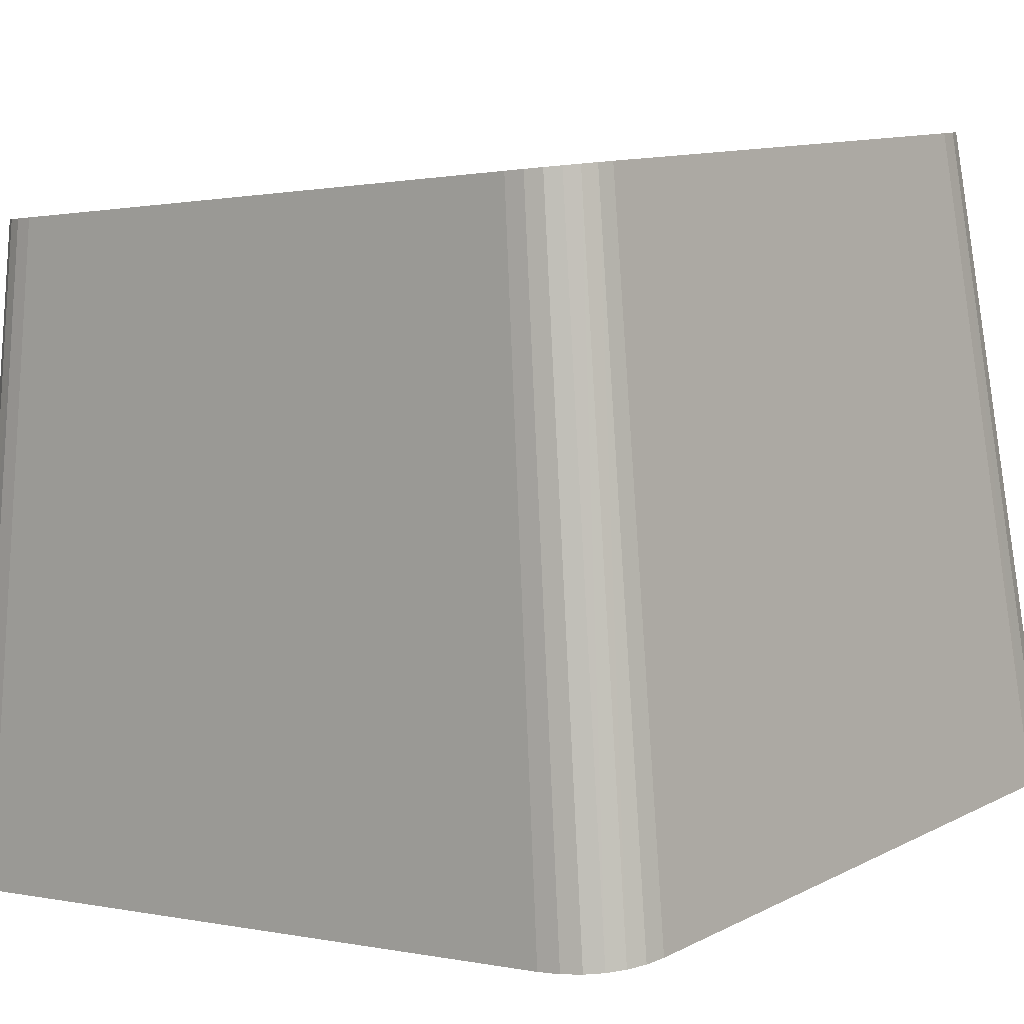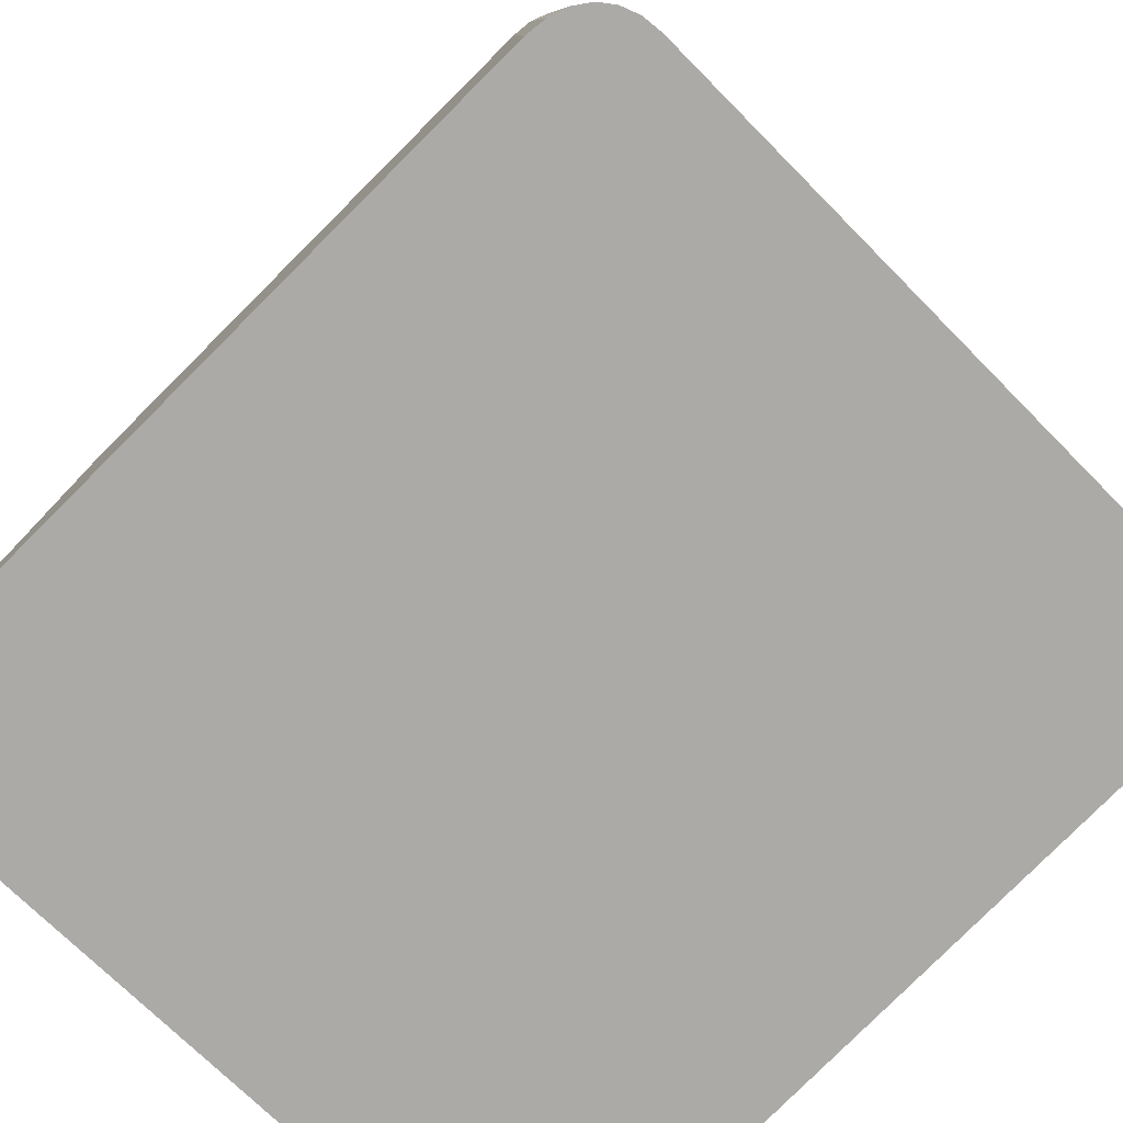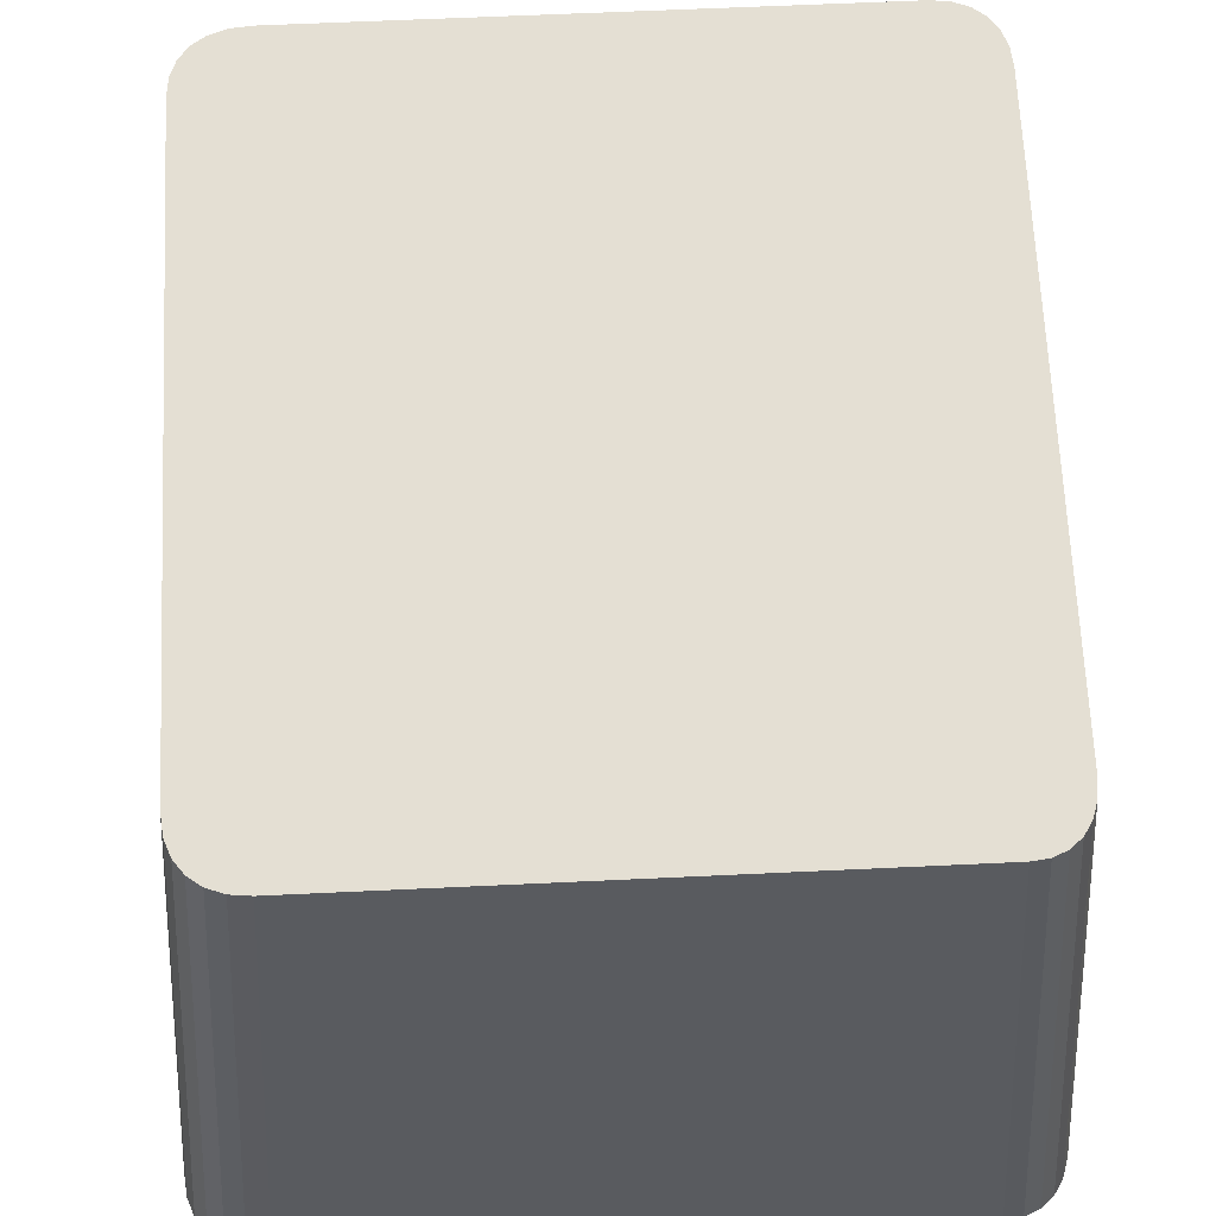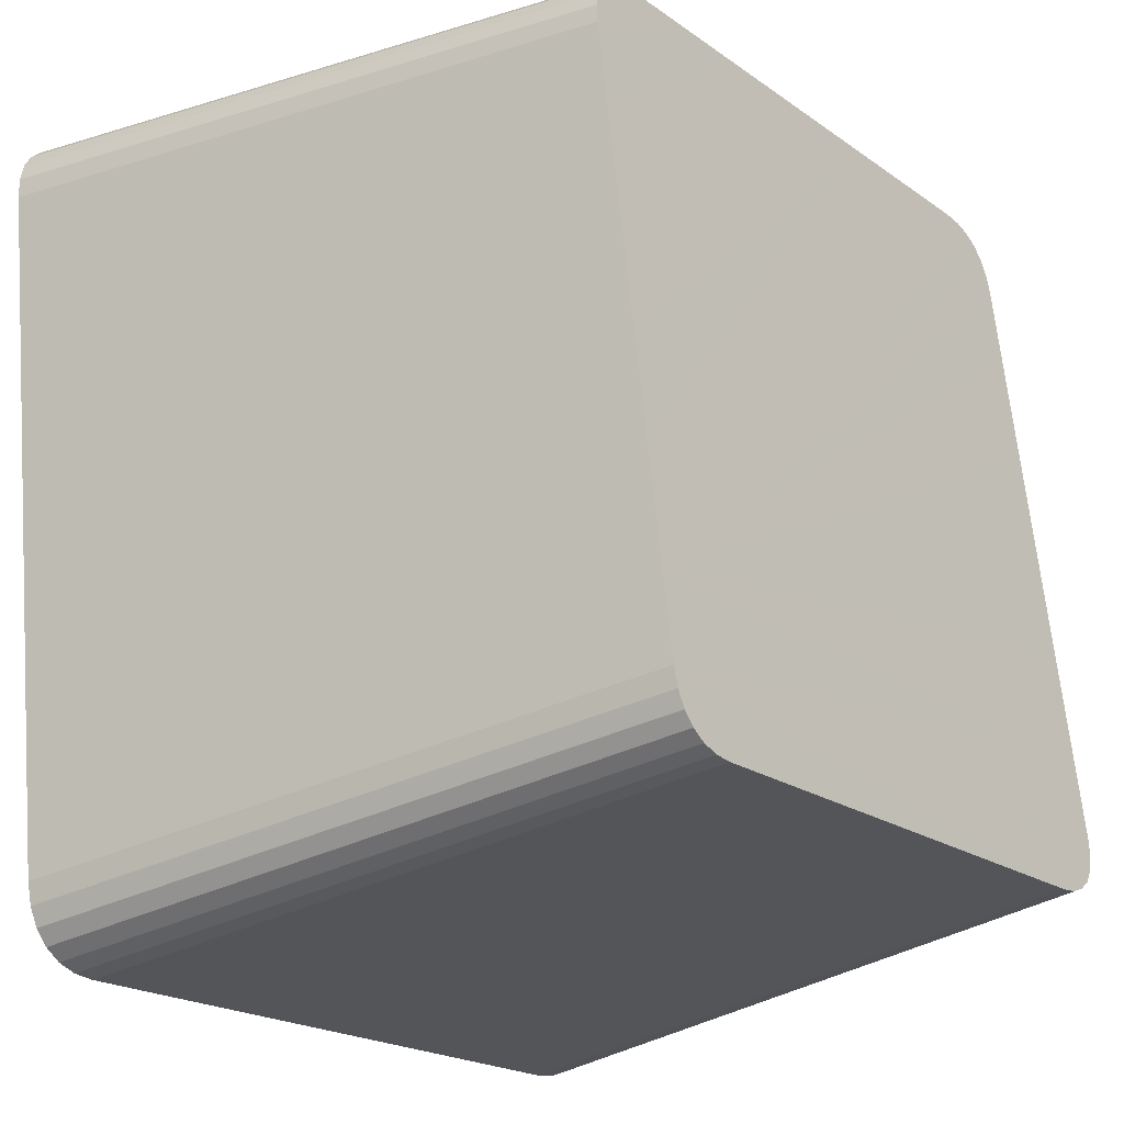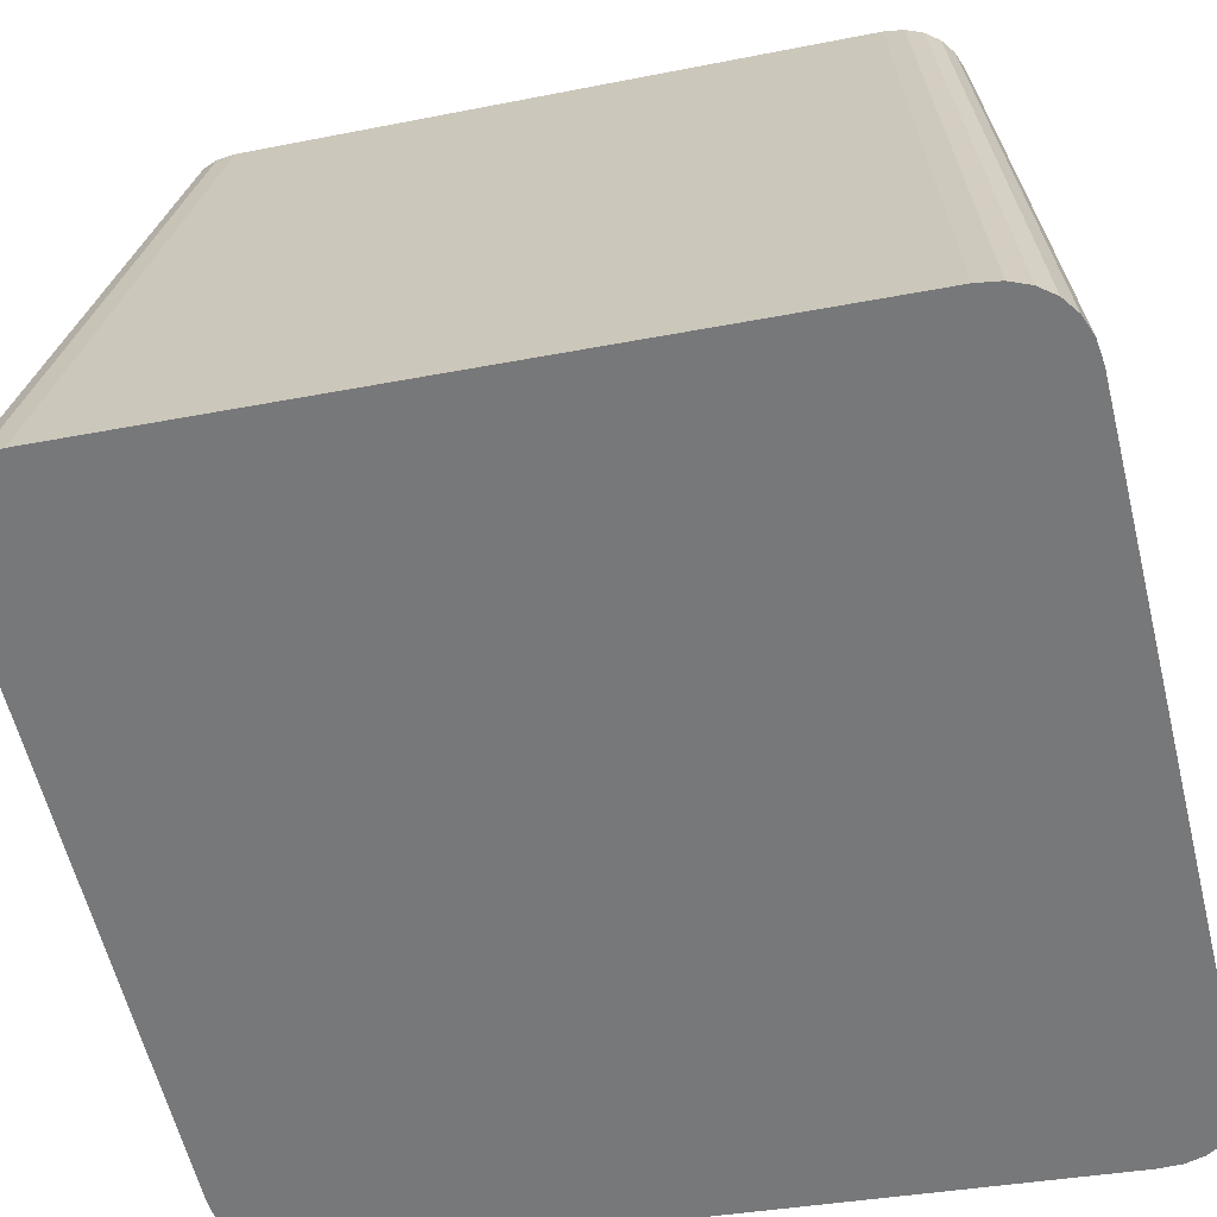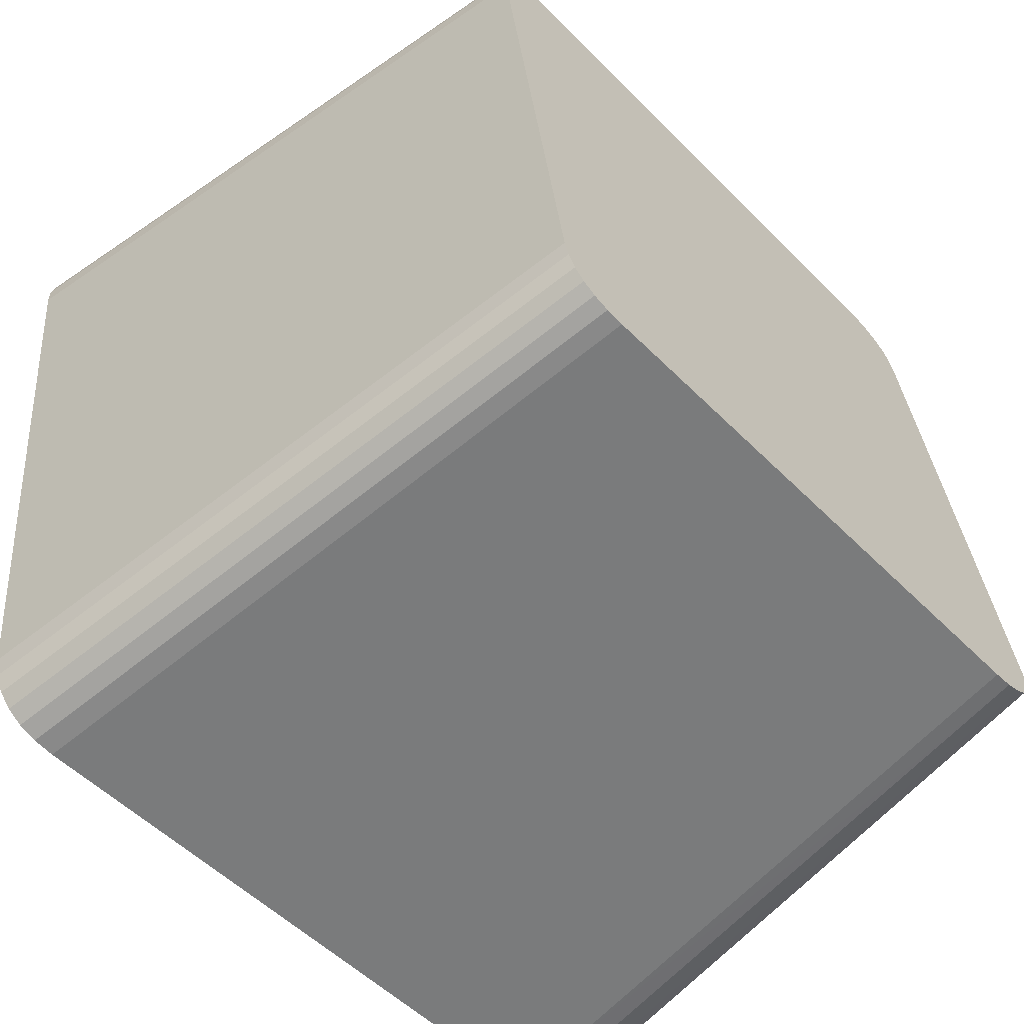
<metadata>
{"format":"obj","ext":"obj","renderer":"f3d","projection":"perspective","resolution":1024,"background":"white","views":[{"elev":11.2,"azim":129.1,"up":"+Y"},{"elev":-70.8,"azim":134.5,"up":"+Y"},{"elev":59.9,"azim":-2.8,"up":"+Y"},{"elev":-20.1,"azim":128.0,"up":"+Z"},{"elev":-59.9,"azim":-76.2,"up":"+Y"},{"elev":-52.2,"azim":132.7,"up":"+Z"}]}
</metadata>
<code>
o mesh90/mesh90-geometry#mesh90-geometry
v 0.6921 0.08307 -0.04782
v 0.6893 0.03053 -0.05552
v 0.6859 0.08307 -0.04782
v 0.6981 0.03053 -0.05552
v 0.6821 0.03053 -0.05552
v 0.7341 0.08245 -0.04261
v 0.6995 0.08307 -0.04782
v 0.7389 0.02981 -0.04937
v 0.6844 0.08305 -0.04766
v 0.7077 0.03053 -0.05552
v 0.6802 0.03051 -0.05533
v 0.7077 0.08307 -0.04782
v 0.683 0.083 -0.04721
v 0.7173 0.03053 -0.05552
v 0.6787 0.03045 -0.0548
v 0.7158 0.08307 -0.04782
v 0.6819 0.08291 -0.04648
v 0.726 0.03053 -0.05552
v 0.6774 0.03035 -0.05393
v 0.7231 0.08307 -0.04782
v 0.6811 0.08279 -0.04549
v 0.733 0.03053 -0.05552
v 0.6764 0.03021 -0.05276
v 0.7291 0.08307 -0.04782
v 0.6806 0.08265 -0.04426
v 0.7387 0.03002 -0.05115
v 0.6758 0.03004 -0.05131
v 0.7339 0.08263 -0.04412
v 0.6805 0.08248 -0.0428
v 0.7347 0.03051 -0.05533
v 0.6756 0.02983 -0.0496
v 0.7305 0.08305 -0.04766
v 0.6805 0.0817 -0.03628
v 0.7382 0.0302 -0.05266
v 0.7335 0.08278 -0.0454
v 0.6756 0.02892 -0.0419
v 0.7389 0.02889 -0.04159
v 0.7341 0.08167 -0.03602
v 0.7362 0.03045 -0.05477
v 0.7318 0.08299 -0.04719
v 0.6805 0.08074 -0.02812
v 0.7373 0.03034 -0.05387
v 0.7327 0.08291 -0.04643
v 0.6756 0.02778 -0.03227
v 0.7389 0.02774 -0.03191
v 0.6805 0.07967 -0.01913
v 0.6756 0.02653 -0.02166
v 0.7341 0.0807 -0.02781
v 0.6892 0.02248 0.01257
v 0.6805 0.07861 -0.01013
v 0.6756 0.02527 -0.01104
v 0.692 0.07624 0.009879
v 0.7389 0.02648 -0.02129
v 0.6983 0.02248 0.01257
v 0.6819 0.02248 0.01257
v 0.6805 0.07764 -0.001921
v 0.6756 0.02413 -0.001357
v 0.6858 0.07624 0.009879
v 0.6997 0.07624 0.009879
v 0.7341 0.07964 -0.01881
v 0.6801 0.0225 0.01238
v 0.6805 0.07686 0.004671
v 0.6756 0.0232 0.006422
v 0.6842 0.07626 0.009719
v 0.7389 0.02523 -0.01068
v 0.7081 0.02248 0.01257
v 0.708 0.07624 0.009879
v 0.6785 0.02257 0.01182
v 0.6806 0.07668 0.006177
v 0.6758 0.02299 0.0082
v 0.6829 0.07632 0.009246
v 0.7341 0.07857 -0.00982
v 0.6773 0.02267 0.01092
v 0.6811 0.07653 0.007455
v 0.6764 0.02282 0.009707
v 0.6819 0.07641 0.008486
v 0.7389 0.02409 -0.001047
v 0.7179 0.02248 0.01257
v 0.7163 0.07624 0.009879
v 0.7341 0.07761 -0.001659
v 0.7389 0.02318 0.006647
v 0.7267 0.02248 0.01257
v 0.7237 0.07624 0.009879
v 0.7341 0.07684 0.004861
v 0.7388 0.02297 0.008362
v 0.7337 0.02248 0.01257
v 0.7297 0.07624 0.009879
v 0.734 0.07666 0.006314
v 0.7383 0.0228 0.009815
v 0.731 0.07626 0.009724
v 0.7336 0.07652 0.007547
v 0.7352 0.0225 0.01239
v 0.7375 0.02266 0.01099
v 0.7329 0.0764 0.008538
v 0.732 0.07631 0.00927
v 0.7365 0.02256 0.01185
f 1 2 3
f 1 4 2
f 3 2 5
f 7 4 1
f 8 2 4
f 8 5 2
f 3 5 9
f 7 10 4
f 8 4 10
f 8 11 5
f 9 5 11
f 12 10 7
f 8 10 14
f 8 15 11
f 9 11 13
f 12 14 10
f 8 14 18
f 8 19 15
f 13 11 15
f 16 14 12
f 13 15 17
f 16 18 14
f 8 18 22
f 8 23 19
f 17 15 19
f 20 18 16
f 19 21 17
f 20 22 18
f 8 22 26
f 8 27 23
f 19 23 21
f 24 22 20
f 23 25 21
f 26 22 30
f 26 28 8
f 8 31 27
f 23 27 25
f 8 28 6
f 24 30 22
f 27 29 25
f 26 30 34
f 26 35 28
f 8 36 31
f 27 31 29
f 8 6 37
f 24 32 30
f 31 33 29
f 34 30 39
f 34 35 26
f 37 36 8
f 31 36 33
f 6 38 37
f 32 39 30
f 34 39 42
f 34 43 35
f 37 44 36
f 36 41 33
f 37 38 45
f 32 40 39
f 40 42 39
f 42 43 34
f 37 47 44
f 36 44 41
f 38 48 45
f 45 49 37
f 40 43 42
f 44 46 41
f 37 51 47
f 44 47 46
f 45 48 53
f 45 54 49
f 37 49 55
f 47 50 46
f 37 57 51
f 47 51 50
f 48 60 53
f 53 54 45
f 59 49 54
f 52 55 49
f 37 55 61
f 51 56 50
f 37 63 57
f 51 57 56
f 58 55 52
f 52 49 59
f 53 60 65
f 53 66 54
f 59 54 67
f 58 61 55
f 37 61 68
f 56 57 62
f 37 70 63
f 57 63 62
f 64 61 58
f 60 72 65
f 65 66 53
f 67 54 66
f 64 68 61
f 37 68 73
f 62 63 69
f 37 75 70
f 69 63 70
f 71 68 64
f 65 72 77
f 65 78 66
f 67 66 79
f 71 73 68
f 37 73 75
f 69 70 74
f 74 70 75
f 76 73 71
f 72 80 77
f 77 78 65
f 79 66 78
f 76 75 73
f 74 75 76
f 80 81 77
f 77 82 78
f 79 78 83
f 80 84 81
f 81 82 77
f 83 78 82
f 84 85 81
f 81 86 82
f 83 82 87
f 84 88 85
f 81 85 86
f 87 82 86
f 88 89 85
f 85 89 86
f 90 87 86
f 88 91 89
f 89 92 86
f 90 86 92
f 91 93 89
f 89 93 92
f 95 90 92
f 91 94 93
f 93 96 92
f 95 92 96
f 94 96 93
f 94 95 96
f 3 2 1
f 2 4 1
f 5 2 3
f 3 1 6
f 1 4 7
f 4 2 8
f 2 5 8
f 9 5 3
f 1 7 6
f 9 3 6
f 4 10 7
f 10 4 8
f 5 11 8
f 11 5 9
f 7 12 6
f 13 9 6
f 7 10 12
f 14 10 8
f 11 15 8
f 13 11 9
f 12 16 6
f 17 13 6
f 10 14 12
f 18 14 8
f 15 19 8
f 15 11 13
f 16 20 6
f 12 14 16
f 17 15 13
f 21 17 6
f 14 18 16
f 22 18 8
f 19 23 8
f 19 15 17
f 20 24 6
f 16 18 20
f 17 21 19
f 25 21 6
f 18 22 20
f 26 22 8
f 23 27 8
f 21 23 19
f 24 28 6
f 20 22 24
f 21 25 23
f 29 25 6
f 30 22 26
f 8 28 26
f 27 31 8
f 25 27 23
f 6 28 8
f 24 32 28
f 22 30 24
f 25 29 27
f 33 29 6
f 34 30 26
f 28 35 26
f 31 36 8
f 29 31 27
f 37 6 8
f 32 35 28
f 30 32 24
f 29 33 31
f 38 33 6
f 39 30 34
f 26 35 34
f 8 36 37
f 33 36 31
f 37 38 6
f 32 40 35
f 30 39 32
f 41 33 38
f 42 39 34
f 35 43 34
f 36 44 37
f 33 41 36
f 45 38 37
f 40 43 35
f 39 40 32
f 46 41 38
f 39 42 40
f 34 43 42
f 44 47 37
f 41 44 36
f 45 48 38
f 37 49 45
f 42 43 40
f 41 46 44
f 50 46 38
f 47 51 37
f 46 47 44
f 48 52 38
f 53 48 45
f 49 54 45
f 55 49 37
f 46 50 47
f 56 50 38
f 51 57 37
f 50 51 47
f 52 58 38
f 59 52 48
f 53 60 48
f 45 54 53
f 54 49 59
f 49 55 52
f 61 55 37
f 50 56 51
f 62 56 38
f 57 63 37
f 56 57 51
f 58 64 38
f 52 55 58
f 59 49 52
f 60 59 48
f 65 60 53
f 54 66 53
f 67 54 59
f 55 61 58
f 68 61 37
f 62 57 56
f 69 62 38
f 63 70 37
f 62 63 57
f 64 71 38
f 58 61 64
f 67 59 60
f 65 72 60
f 53 66 65
f 66 54 67
f 61 68 64
f 73 68 37
f 69 63 62
f 74 69 38
f 70 75 37
f 70 63 69
f 71 76 38
f 64 68 71
f 72 67 60
f 77 72 65
f 66 78 65
f 79 66 67
f 68 73 71
f 75 73 37
f 74 70 69
f 76 74 38
f 75 70 74
f 71 73 76
f 79 67 72
f 77 80 72
f 65 78 77
f 78 66 79
f 73 75 76
f 76 75 74
f 80 79 72
f 77 81 80
f 78 82 77
f 83 78 79
f 83 79 80
f 81 84 80
f 77 82 81
f 82 78 83
f 84 83 80
f 81 85 84
f 82 86 81
f 87 82 83
f 87 83 84
f 85 88 84
f 86 85 81
f 86 82 87
f 88 87 84
f 85 89 88
f 86 89 85
f 86 87 90
f 91 87 88
f 89 91 88
f 86 92 89
f 90 87 91
f 92 86 90
f 89 93 91
f 92 93 89
f 94 90 91
f 92 90 95
f 93 94 91
f 92 96 93
f 95 90 94
f 96 92 95
f 93 96 94
f 96 95 94
f 6 1 3
f 6 7 1
f 6 3 9
f 6 12 7
f 6 9 13
f 6 16 12
f 6 13 17
f 6 20 16
f 6 17 21
f 6 24 20
f 6 21 25
f 6 28 24
f 6 25 29
f 28 32 24
f 6 29 33
f 28 35 32
f 6 33 38
f 35 40 32
f 38 33 41
f 35 43 40
f 38 41 46
f 38 46 50
f 38 52 48
f 38 50 56
f 38 58 52
f 48 52 59
f 38 56 62
f 38 64 58
f 48 59 60
f 38 62 69
f 38 71 64
f 60 59 67
f 38 69 74
f 38 76 71
f 60 67 72
f 38 74 76
f 72 67 79
f 72 79 80
f 80 79 83
f 80 83 84
f 84 83 87
f 84 87 88
f 88 87 91
f 91 87 90
f 91 90 94
f 94 90 95

</code>
